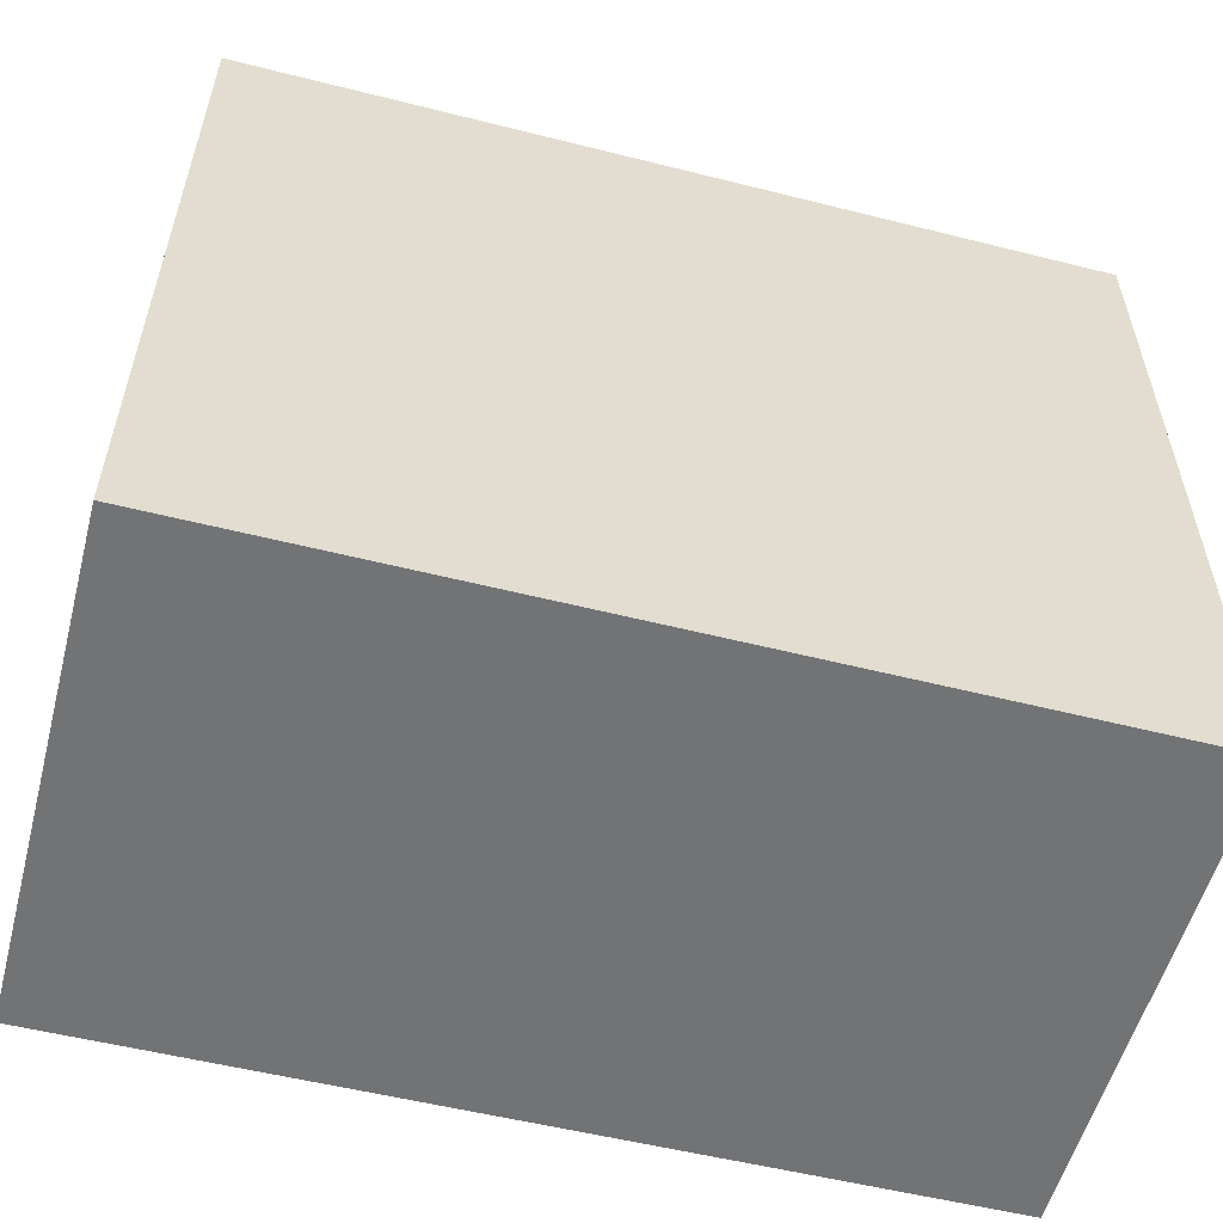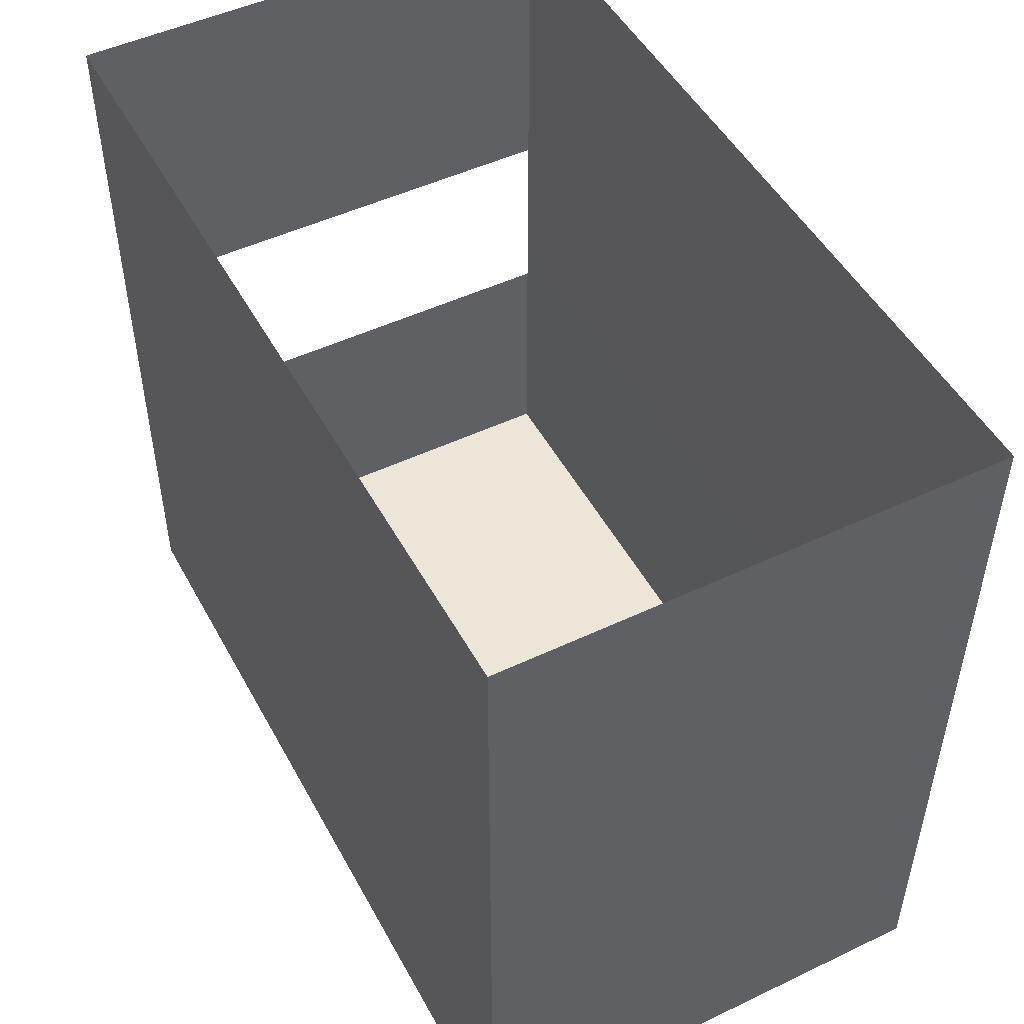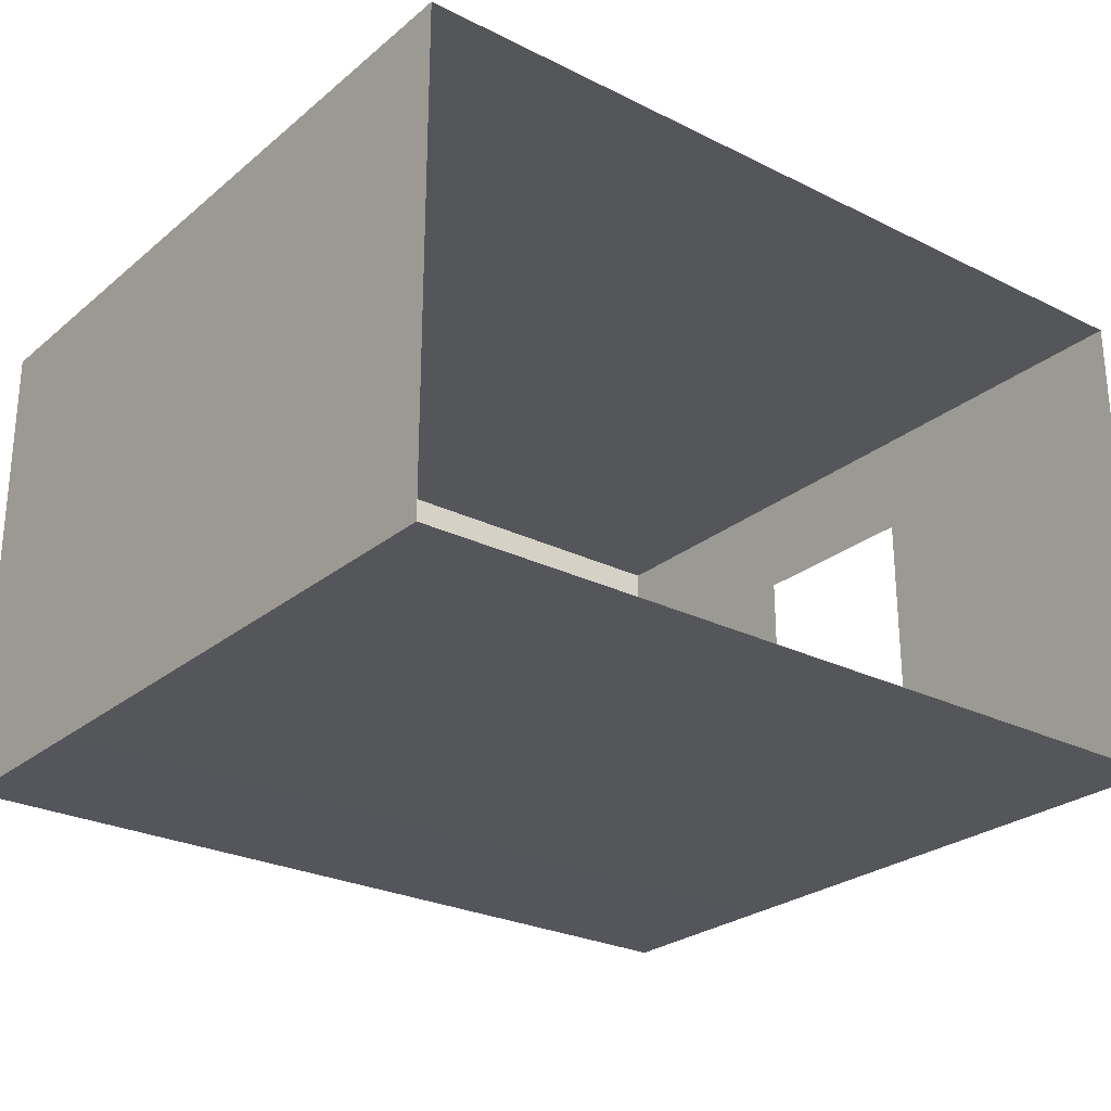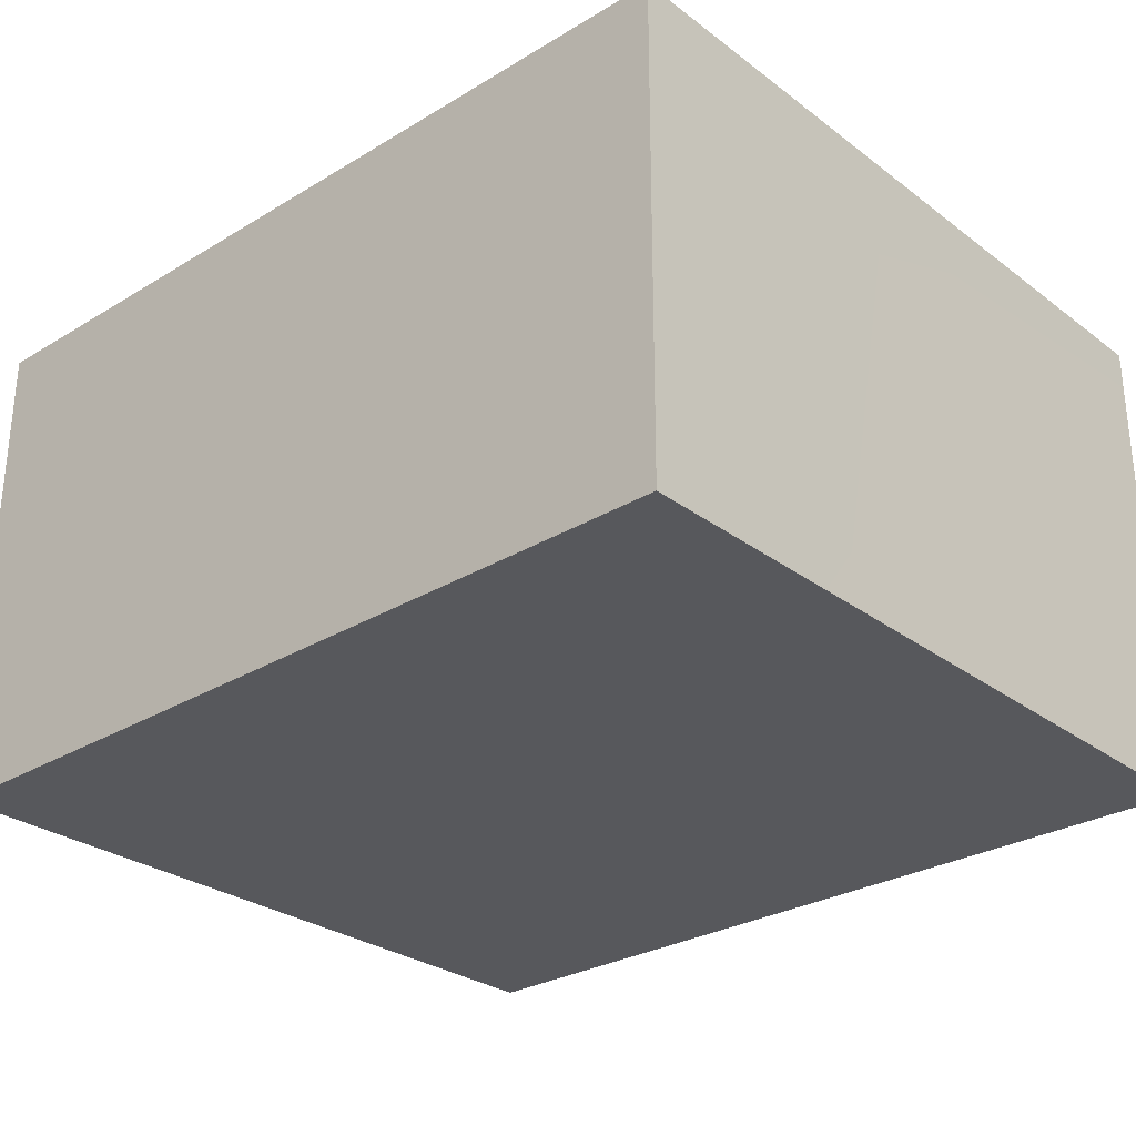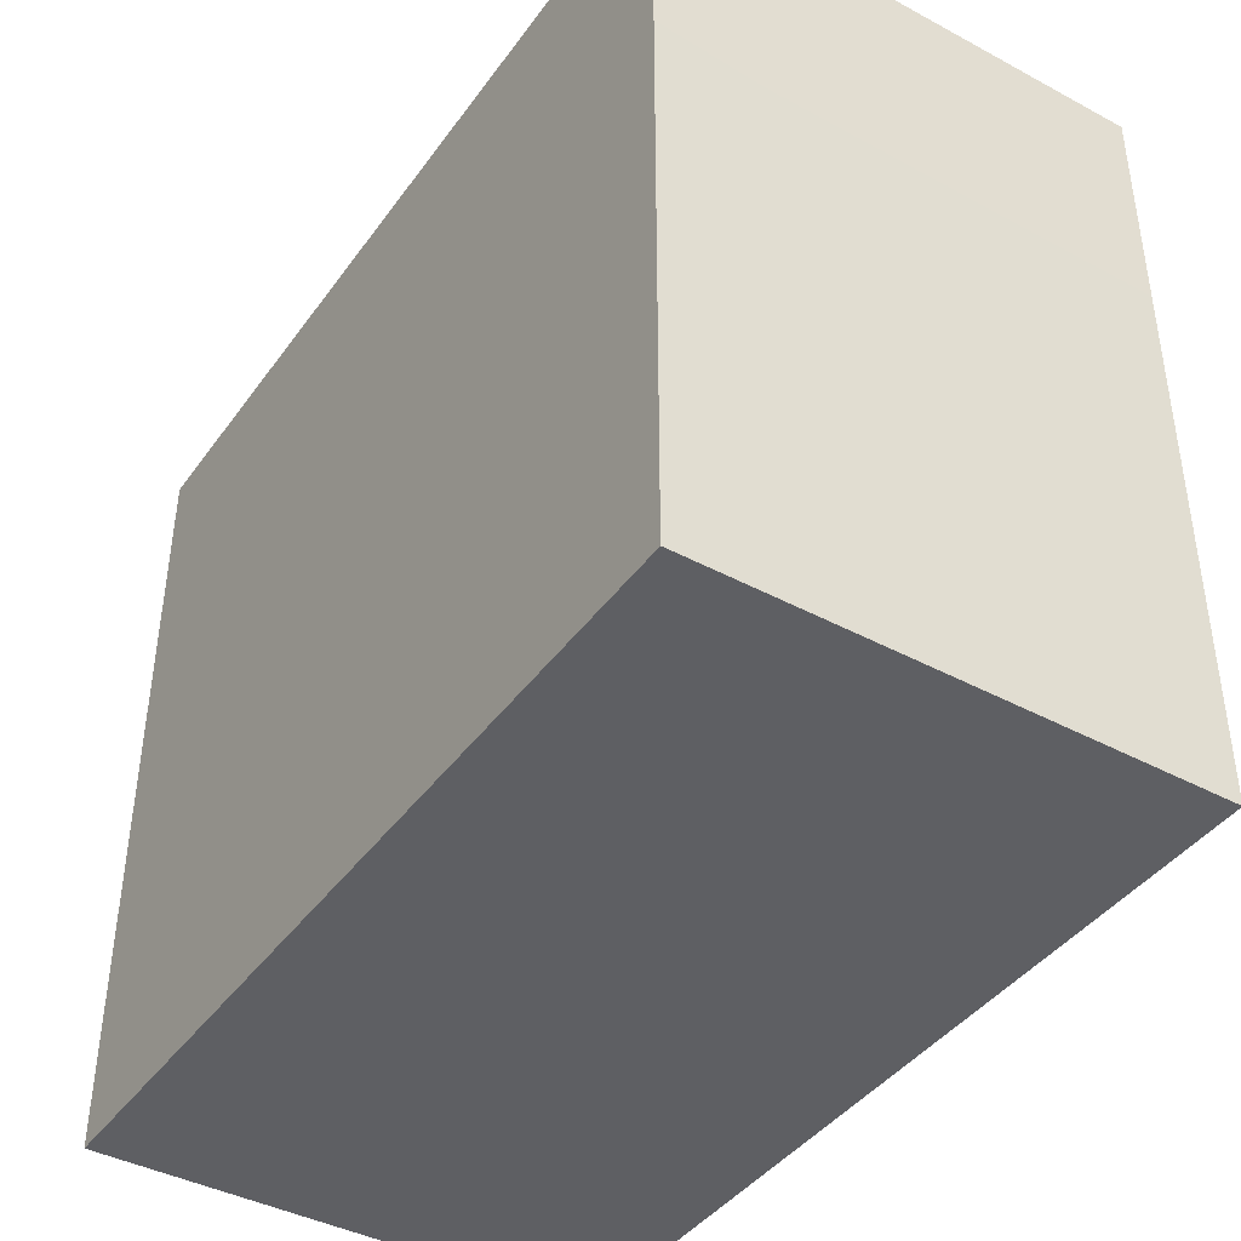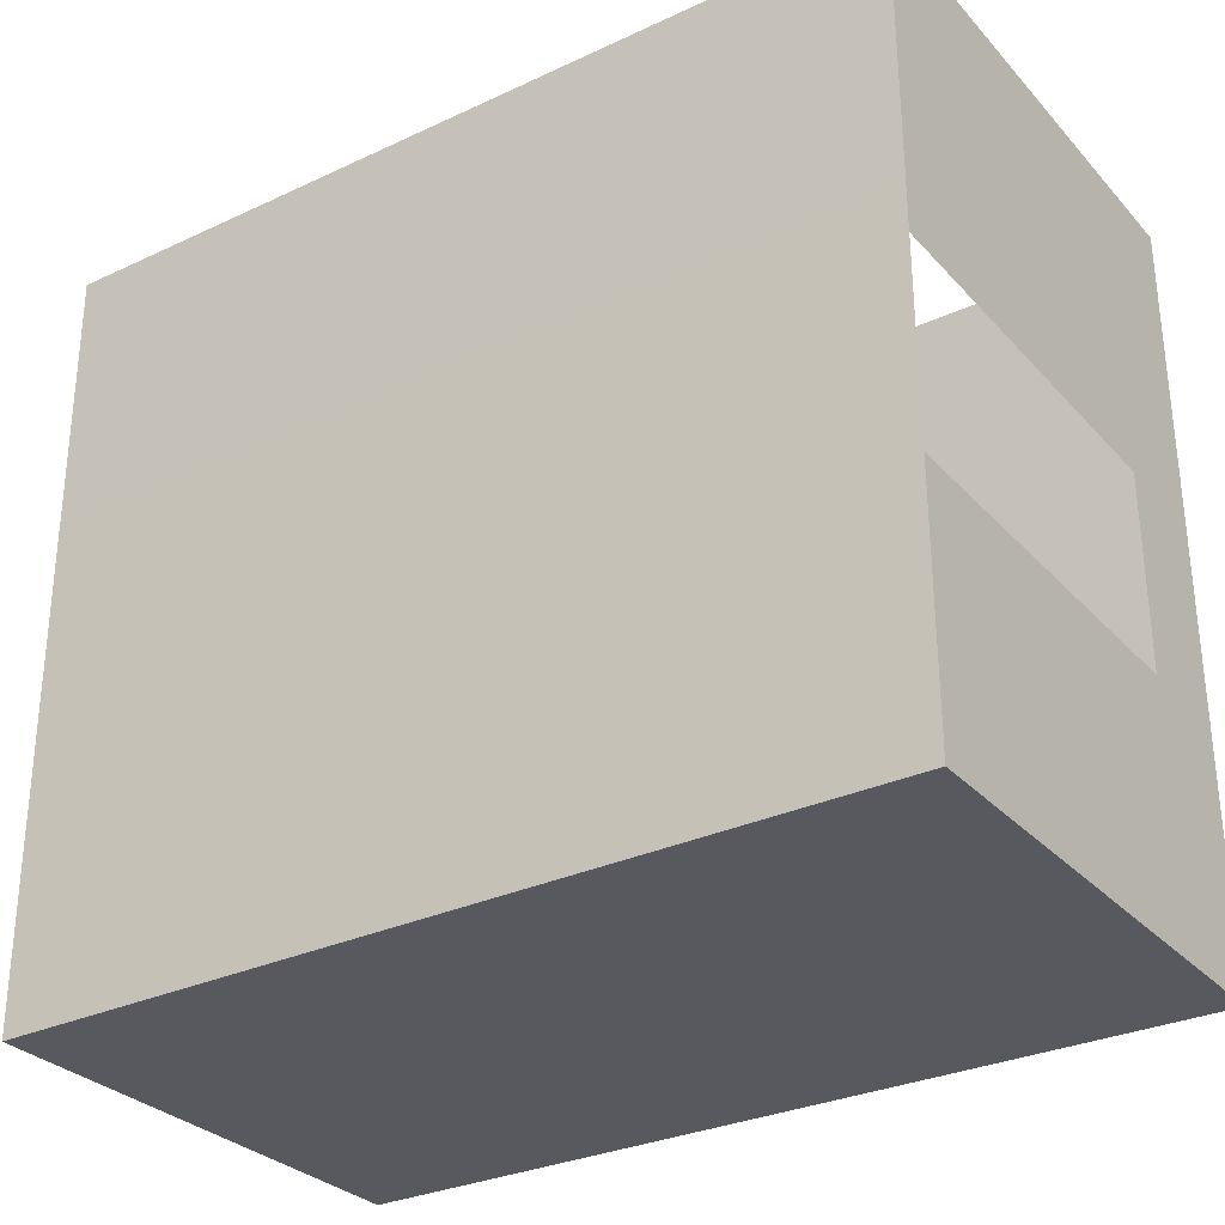
<metadata>
{"format":"obj","ext":"obj","renderer":"f3d","projection":"perspective","resolution":1024,"background":"white","views":[{"elev":-55.8,"azim":165.2,"up":"+Z"},{"elev":49.1,"azim":-117.7,"up":"+Z"},{"elev":-26.1,"azim":-38.1,"up":"+Y"},{"elev":-28.5,"azim":-138.0,"up":"+Y"},{"elev":-41.7,"azim":-122.8,"up":"+Z"},{"elev":-30.4,"azim":34.0,"up":"+Z"}]}
</metadata>
<code>
g default
v -9.687 -0.04543 5.823
v 9.687 -0.04543 5.823
v -9.687 11.08 5.823
v 9.687 11.08 5.823
v -9.687 11.08 -11.21
v 9.687 11.08 -11.21
v -9.655 0.0398 -11.21
v 9.687 -0.04543 -11.21
v -9.687 11.08 -5.637
v -9.665 0.01191 -5.637
v 9.687 -0.04543 -5.637
v 9.687 11.08 -5.637
v -9.687 11.08 -1.267
v -9.674 -0.009957 -1.267
v 9.687 -0.04543 -1.267
v 9.687 11.08 -1.267
v -9.687 8.698 5.823
v -9.684 8.705 -1.267
v -9.683 8.71 -5.637
v -9.68 8.716 -11.21
v 9.687 8.698 -11.21
v 9.687 8.698 -5.637
v 9.687 8.698 -1.267
v 9.687 8.698 5.823
g ROOM
f 3 13 16 4
f 5 20 21 6
f 7 10 11 8
f 21 22 12 6
f 19 20 5 9
f 18 19 9 13
f 11 10 14 15
f 22 23 16 12
f 9 5 6 12
f 17 18 13 3
f 15 14 1 2
f 23 24 4 16
f 13 9 12 16
f 14 18 17 1
f 10 19 18 14
f 7 20 19 10
f 21 20 7 8
f 11 22 21 8
f 2 24 23 15

</code>
